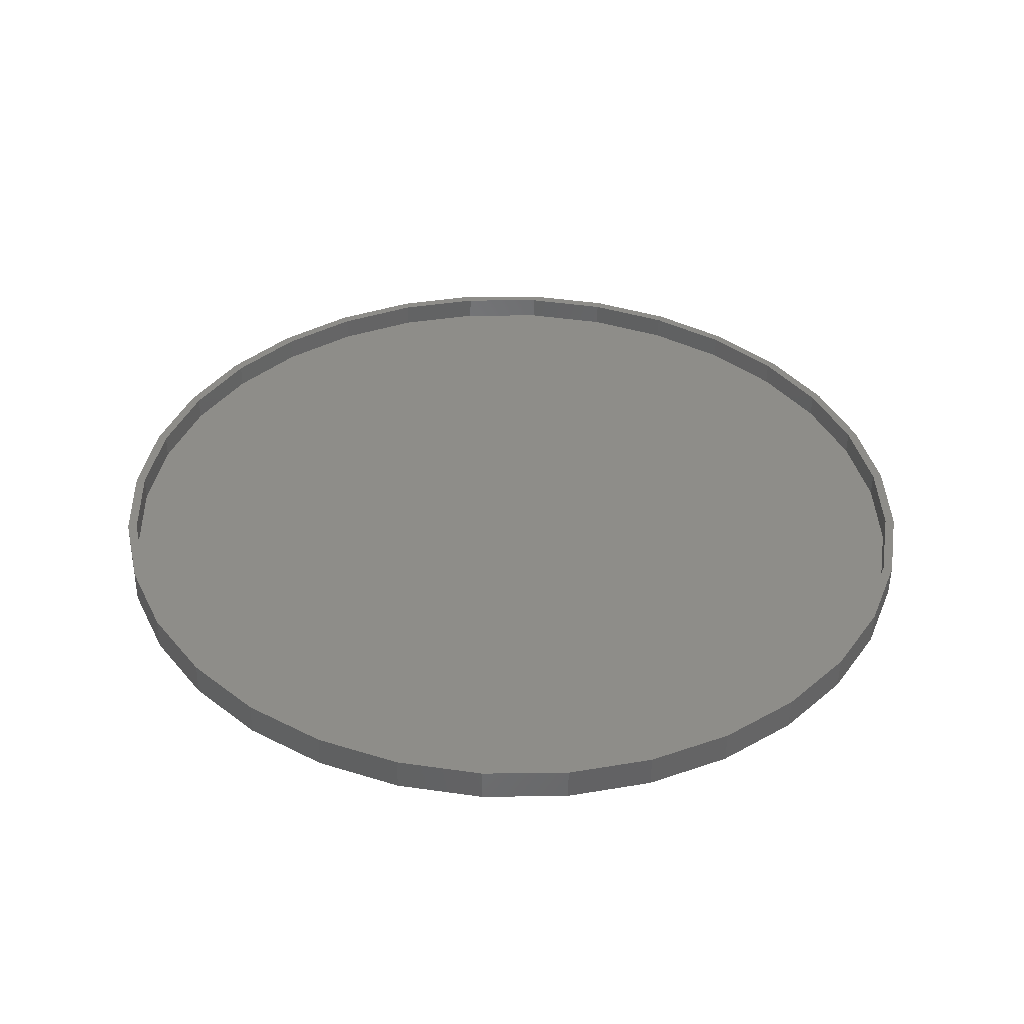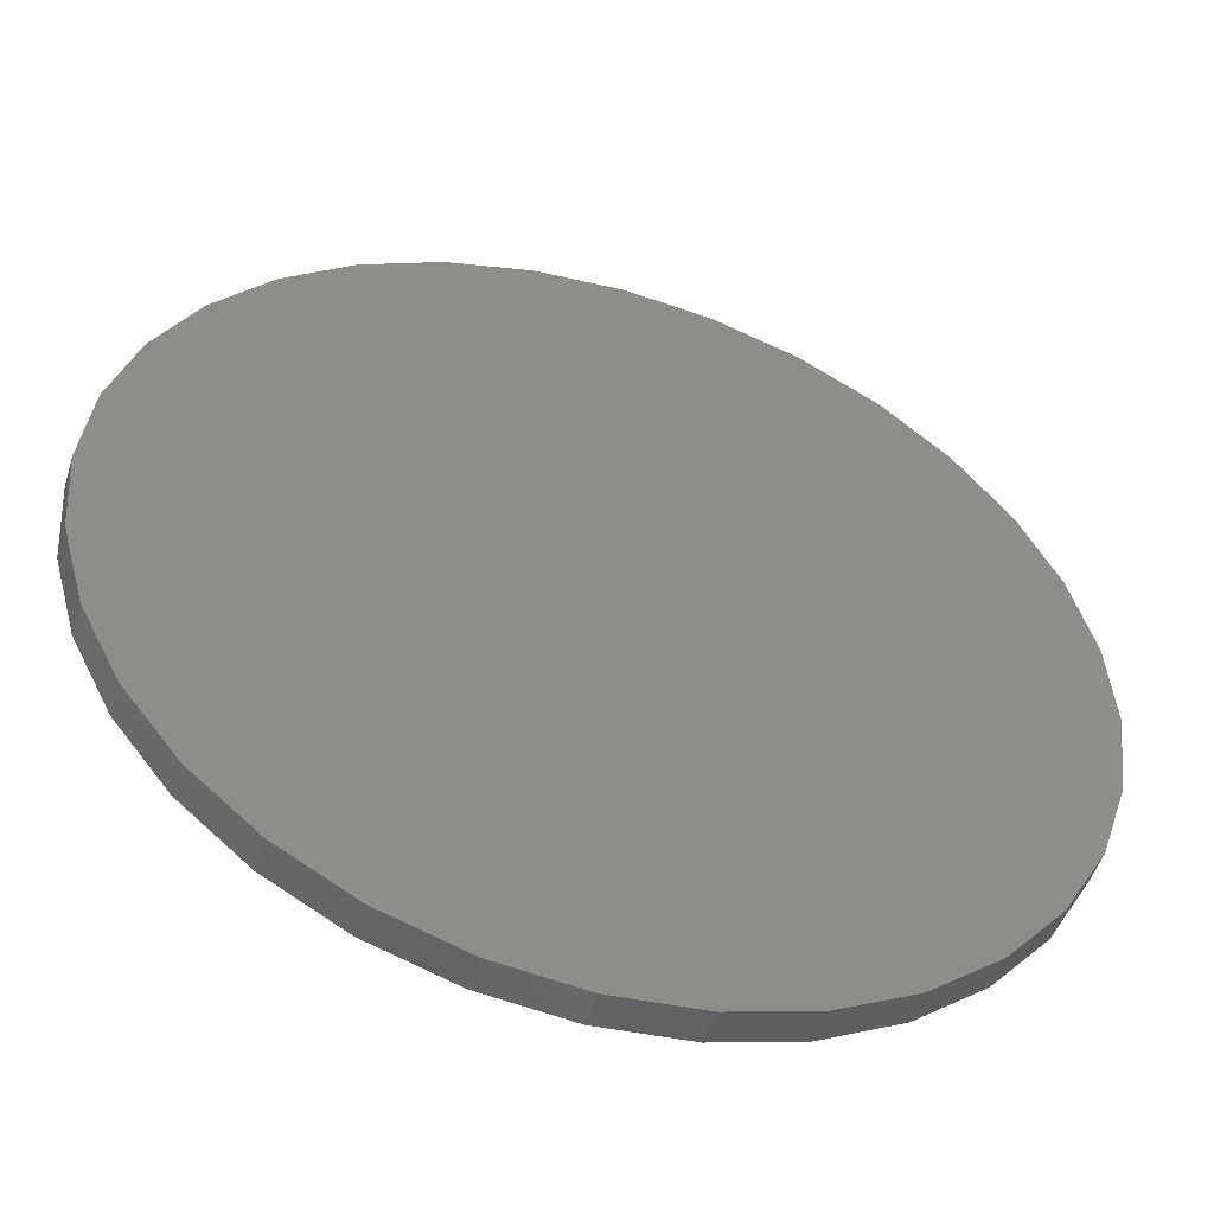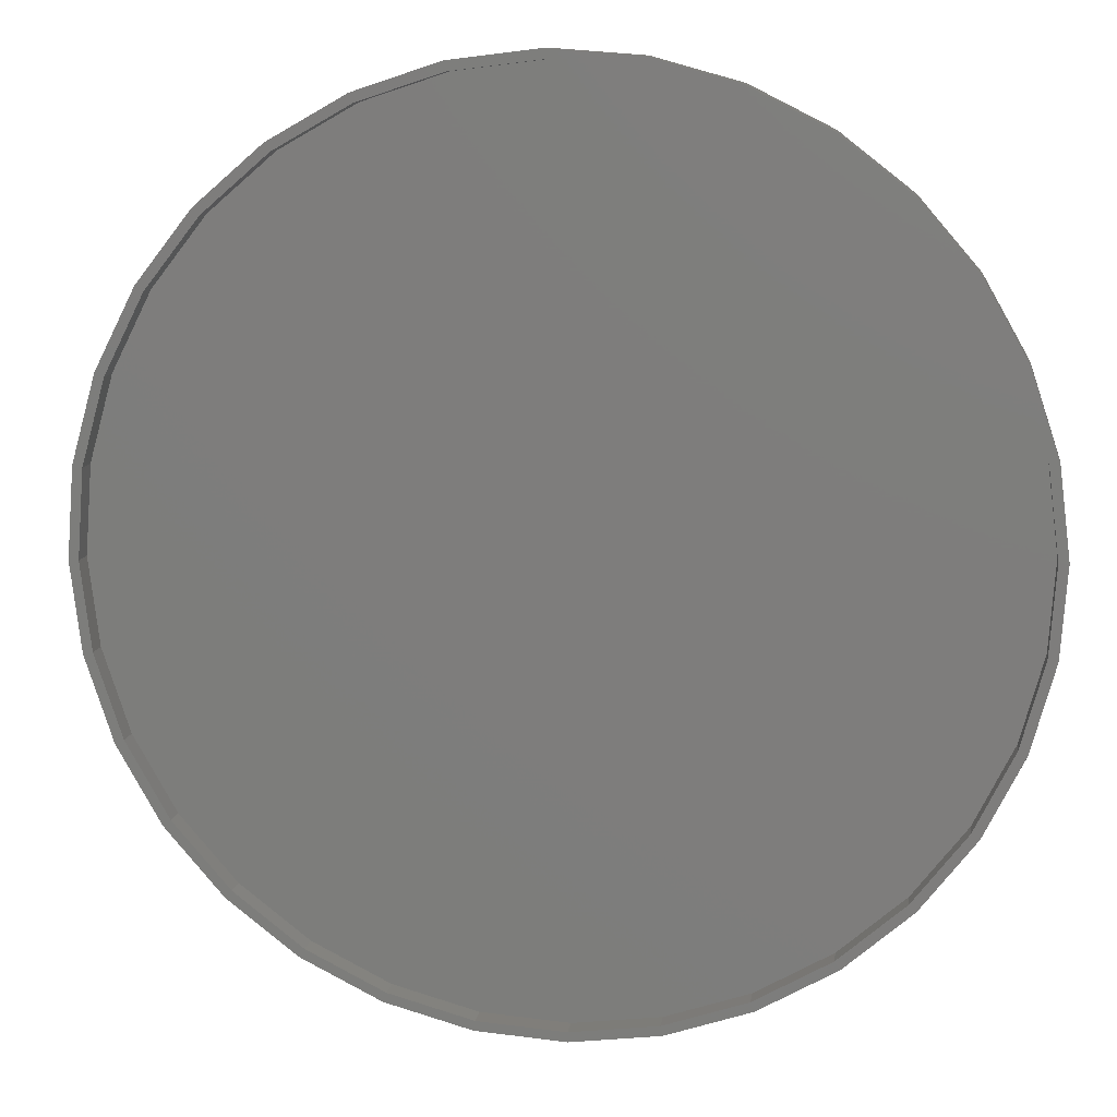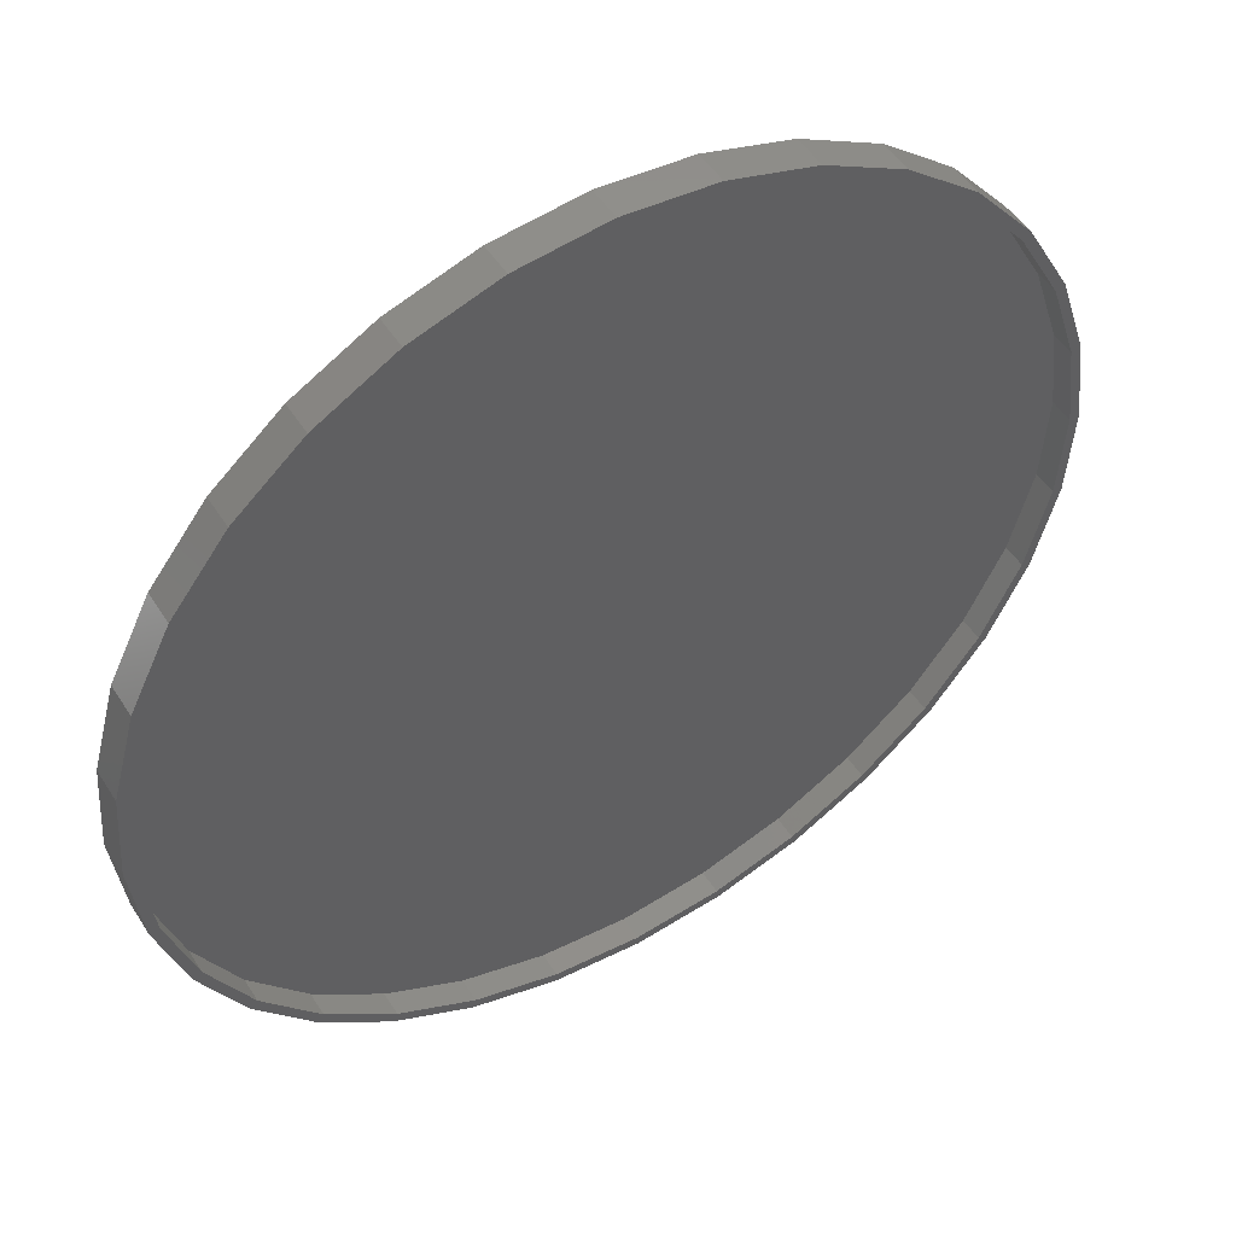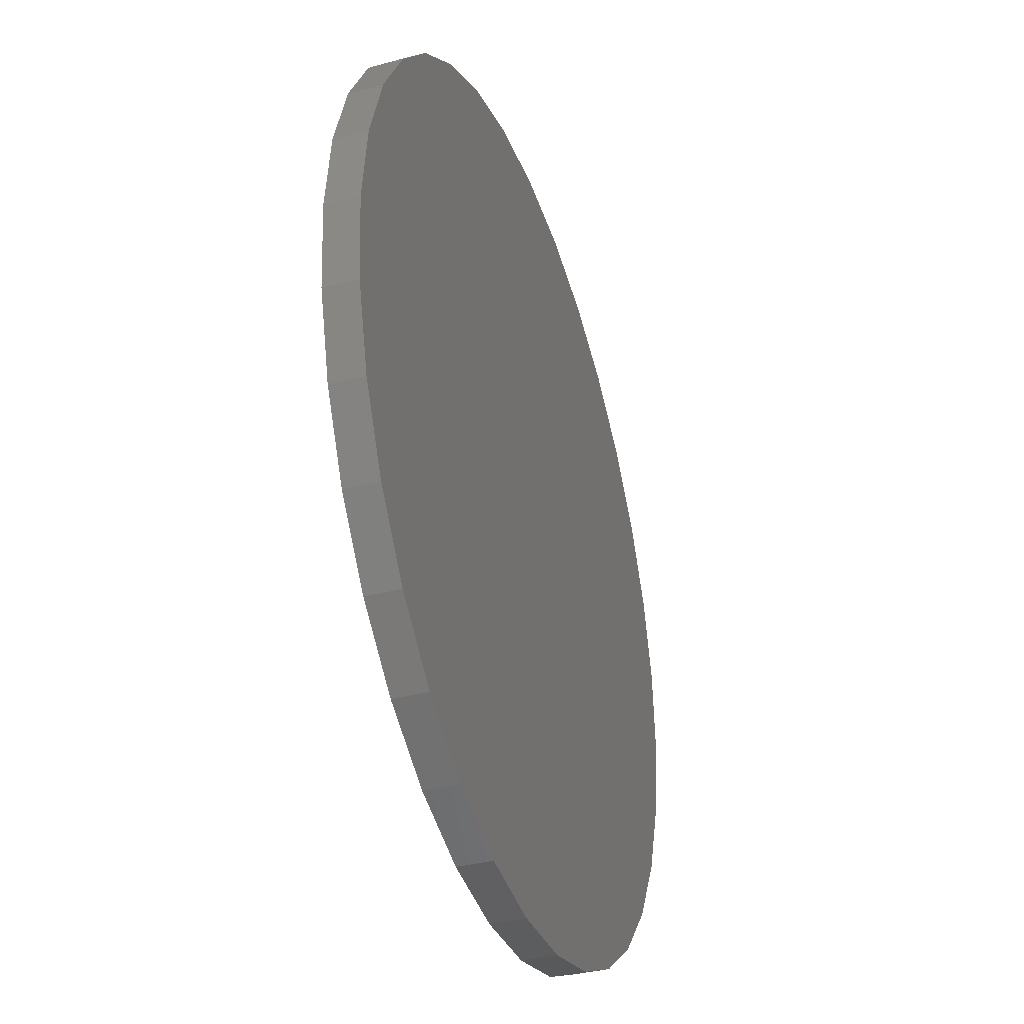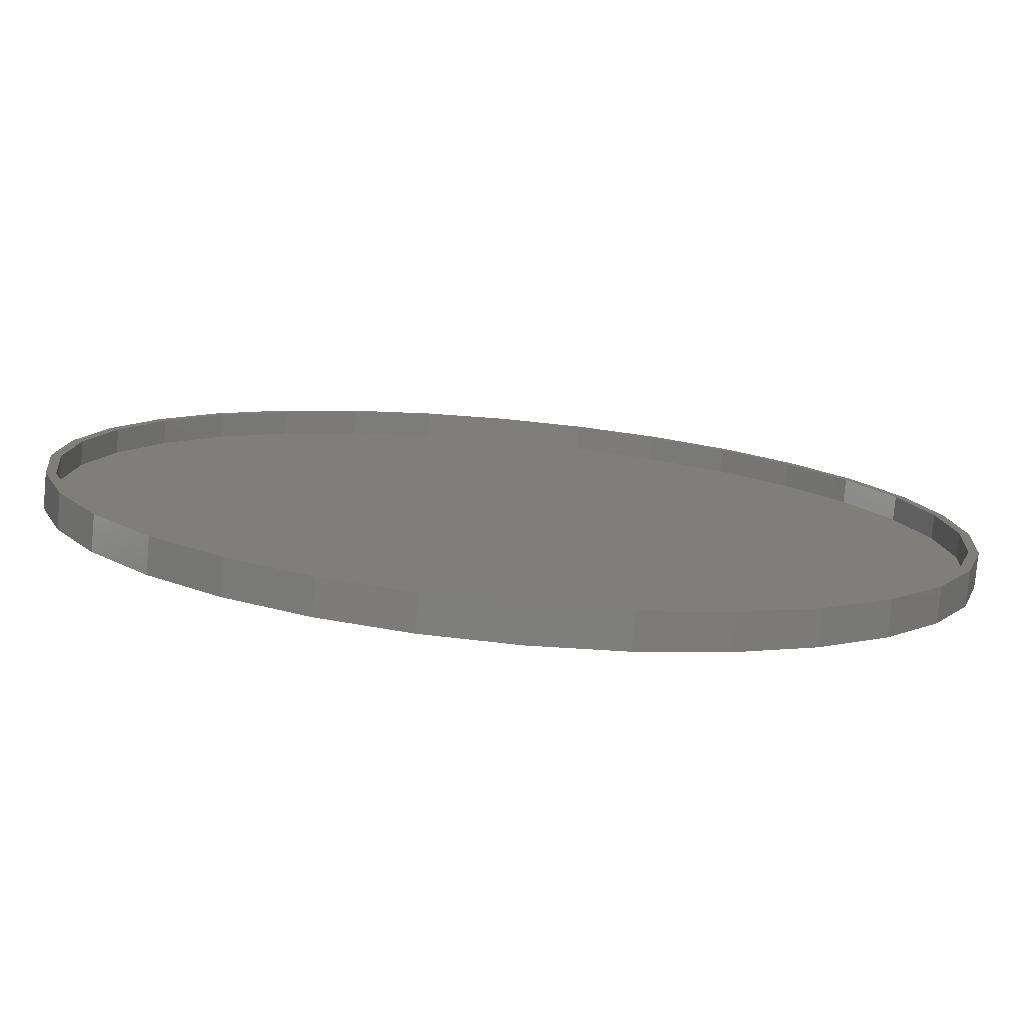
<metadata>
{"format":"stl","ext":"stl","renderer":"f3d","projection":"perspective","resolution":1024,"background":"white","views":[{"elev":37.4,"azim":-129.7,"up":"+Z"},{"elev":-50.3,"azim":161.6,"up":"+Y"},{"elev":10.9,"azim":6.8,"up":"+Y"},{"elev":49.4,"azim":-32.6,"up":"+Y"},{"elev":-36.6,"azim":107.2,"up":"+Y"},{"elev":-78.5,"azim":-6.7,"up":"+Y"}]}
</metadata>
<code>
# stl→obj: 128 verts, 252 faces
v 0.02526 -0.7075 0.01903
v 0.02487 -0.6919 0.01902
v -0.1167 -0.697 0.01555
v -0.01038 0.7447 0.01816
v -0.009998 0.7291 0.01817
v 0.1316 0.7342 0.02164
v -0.114 -0.6816 0.01561
v -0.2483 -0.6445 0.01232
v -0.2539 -0.659 0.01218
v -0.3727 -0.5818 0.009263
v -0.381 -0.595 0.009058
v -0.4825 -0.4961 0.006568
v -0.4932 -0.5074 0.006303
v -0.5734 -0.3906 0.004334
v -0.5862 -0.3996 0.004021
v -0.6421 -0.2694 0.002649
v -0.6564 -0.2757 0.002299
v -0.6858 -0.1371 0.001577
v -0.701 -0.1405 0.001202
v -0.7028 0.001158 0.001158
v -0.7184 0.000775 0.0007748
v -0.6926 0.1401 0.00141
v -0.708 0.1428 0.001032
v -0.6554 0.2744 0.002322
v -0.67 0.28 0.001964
v -0.5928 0.3988 0.003859
v -0.606 0.4072 0.003535
v -0.5071 0.5086 0.005962
v -0.5184 0.5194 0.005685
v -0.4017 0.5996 0.008551
v -0.4107 0.6124 0.00833
v -0.2805 0.6683 0.01153
v -0.2868 0.6826 0.01137
v -0.1482 0.712 0.01477
v -0.1517 0.7273 0.01469
v 0.1289 0.7188 0.02158
v 0.2631 0.6817 0.02487
v 0.2688 0.6962 0.02501
v 0.3875 0.619 0.02793
v 0.3959 0.6322 0.02813
v 0.4973 0.5333 0.03062
v 0.5081 0.5446 0.03088
v 0.5883 0.4278 0.03285
v 0.6011 0.4368 0.03317
v 0.657 0.3066 0.03454
v 0.6712 0.3129 0.03489
v 0.7007 0.1743 0.03561
v 0.7159 0.1777 0.03599
v 0.7177 0.03604 0.03603
v 0.7333 0.03642 0.03641
v 0.7075 -0.1029 0.03578
v 0.7228 -0.1056 0.03616
v 0.6703 -0.2372 0.03487
v 0.6849 -0.2428 0.03522
v 0.6077 -0.3616 0.03333
v 0.6209 -0.37 0.03365
v 0.522 -0.4715 0.03123
v 0.5333 -0.4822 0.0315
v 0.4165 -0.5625 0.02864
v 0.4255 -0.5752 0.02886
v 0.2954 -0.6311 0.02566
v 0.3017 -0.6454 0.02582
v 0.1631 -0.6748 0.02242
v 0.1665 -0.6901 0.0225
v 0.1299 0.7188 -0.01747
v 0.2641 0.6817 -0.01418
v 0.3885 0.619 -0.01113
v 0.4983 0.5333 -0.00843
v 0.5893 0.4278 -0.006197
v 0.6579 0.3066 -0.004512
v 0.7016 0.1743 -0.003439
v 0.7187 0.03604 -0.003021
v -0.009039 0.7291 -0.02088
v -0.1473 0.712 -0.02428
v -0.2795 0.6683 -0.02752
v -0.4007 0.5996 -0.0305
v -0.5062 0.5086 -0.03309
v -0.5919 0.3988 -0.03519
v -0.6545 0.2744 -0.03673
v -0.6916 0.1401 -0.03764
v -0.7019 0.001158 -0.03789
v -0.1131 -0.6816 -0.02344
v -0.2473 -0.6445 -0.02673
v -0.3717 -0.5818 -0.02979
v -0.4815 -0.4961 -0.03248
v -0.5725 -0.3906 -0.03472
v -0.6411 -0.2694 -0.0364
v -0.6848 -0.1371 -0.03747
v 0.02583 -0.6919 -0.02003
v 0.1641 -0.6748 -0.01664
v 0.2963 -0.6311 -0.01339
v 0.4175 -0.5625 -0.01041
v 0.523 -0.4715 -0.007825
v 0.6086 -0.3616 -0.005721
v 0.6713 -0.2372 -0.004184
v 0.7084 -0.1029 -0.003272
v -0.1154 -0.697 -0.03912
v 0.1679 -0.6901 -0.03217
v 0.0266 -0.7075 -0.03564
v 0.303 -0.6454 -0.02885
v -0.2525 -0.659 -0.04249
v 0.4269 -0.5752 -0.02581
v -0.3797 -0.595 -0.04561
v 0.5347 -0.4822 -0.02317
v -0.4919 -0.5074 -0.04837
v 0.6222 -0.37 -0.02102
v -0.5849 -0.3996 -0.05065
v 0.6862 -0.2428 -0.01945
v -0.655 -0.2757 -0.05237
v 0.7242 -0.1056 -0.01851
v -0.6997 -0.1405 -0.05347
v 0.7347 0.03642 -0.01826
v -0.7171 0.000775 -0.0539
v 0.7172 0.1777 -0.01869
v -0.7066 0.1428 -0.05364
v 0.6726 0.3129 -0.01978
v -0.6687 0.28 -0.05271
v 0.6024 0.4368 -0.0215
v -0.6047 0.4072 -0.05114
v 0.5095 0.5446 -0.02379
v -0.5171 0.5194 -0.04899
v 0.3972 0.6322 -0.02654
v -0.4093 0.6124 -0.04634
v 0.2701 0.6962 -0.02966
v -0.2855 0.6826 -0.0433
v 0.1329 0.7342 -0.03303
v -0.1503 0.7273 -0.03998
v -0.009039 0.7447 -0.03651
f 1 2 3
f 4 5 6
f 2 7 3
f 3 7 8
f 3 8 9
f 9 8 10
f 9 10 11
f 11 10 12
f 11 12 13
f 13 12 14
f 13 14 15
f 15 14 16
f 15 16 17
f 17 16 18
f 17 18 19
f 19 18 20
f 19 20 21
f 21 20 22
f 21 22 23
f 23 22 24
f 23 24 25
f 25 24 26
f 25 26 27
f 27 26 28
f 27 28 29
f 29 28 30
f 29 30 31
f 31 30 32
f 31 32 33
f 33 32 34
f 33 34 35
f 35 34 5
f 35 5 4
f 5 36 6
f 6 36 37
f 6 37 38
f 38 37 39
f 38 39 40
f 40 39 41
f 40 41 42
f 42 41 43
f 42 43 44
f 44 43 45
f 44 45 46
f 46 45 47
f 46 47 48
f 48 47 49
f 48 49 50
f 50 49 51
f 50 51 52
f 52 51 53
f 52 53 54
f 54 53 55
f 54 55 56
f 56 55 57
f 56 57 58
f 58 57 59
f 58 59 60
f 60 59 61
f 60 61 62
f 62 61 63
f 62 63 64
f 64 63 2
f 64 2 1
f 5 65 36
f 36 65 66
f 36 66 37
f 37 66 67
f 37 67 39
f 39 67 68
f 39 68 41
f 41 68 69
f 41 69 43
f 43 69 70
f 43 70 45
f 45 70 71
f 45 71 47
f 47 71 72
f 47 72 49
f 65 5 73
f 73 5 34
f 73 34 74
f 74 34 32
f 74 32 75
f 75 32 30
f 75 30 76
f 76 30 28
f 76 28 77
f 77 28 26
f 77 26 78
f 78 26 24
f 78 24 79
f 79 24 22
f 79 22 80
f 80 22 20
f 80 20 81
f 2 82 7
f 7 82 83
f 7 83 8
f 8 83 84
f 8 84 10
f 10 84 85
f 10 85 12
f 12 85 86
f 12 86 14
f 14 86 87
f 14 87 16
f 16 87 88
f 16 88 18
f 18 88 81
f 18 81 20
f 82 2 89
f 89 2 63
f 89 63 90
f 90 63 61
f 90 61 91
f 91 61 59
f 91 59 92
f 92 59 57
f 92 57 93
f 93 57 55
f 93 55 94
f 94 55 53
f 94 53 95
f 95 53 51
f 95 51 96
f 96 51 49
f 96 49 72
f 89 90 82
f 73 74 65
f 65 74 75
f 65 75 66
f 66 75 76
f 66 76 67
f 67 76 77
f 67 77 68
f 68 77 78
f 68 78 69
f 69 78 79
f 69 79 70
f 70 79 80
f 70 80 71
f 71 80 81
f 71 81 72
f 72 81 88
f 72 88 96
f 96 88 87
f 96 87 95
f 95 87 86
f 95 86 94
f 94 86 85
f 94 85 93
f 93 85 84
f 93 84 92
f 92 84 83
f 92 83 91
f 91 83 82
f 91 82 90
f 97 98 99
f 98 97 100
f 100 97 101
f 100 101 102
f 102 101 103
f 102 103 104
f 104 103 105
f 104 105 106
f 106 105 107
f 106 107 108
f 108 107 109
f 108 109 110
f 110 109 111
f 110 111 112
f 112 111 113
f 112 113 114
f 114 113 115
f 114 115 116
f 116 115 117
f 116 117 118
f 118 117 119
f 118 119 120
f 120 119 121
f 120 121 122
f 122 121 123
f 122 123 124
f 124 123 125
f 124 125 126
f 126 125 127
f 126 127 128
f 50 112 48
f 48 112 114
f 48 114 46
f 46 114 116
f 46 116 44
f 44 116 118
f 44 118 42
f 42 118 120
f 42 120 40
f 40 120 122
f 40 122 38
f 38 122 124
f 38 124 6
f 6 124 126
f 6 126 4
f 4 126 128
f 4 128 35
f 35 128 127
f 35 127 33
f 33 127 125
f 33 125 31
f 31 125 123
f 31 123 29
f 29 123 121
f 29 121 27
f 27 121 119
f 27 119 25
f 25 119 117
f 25 117 23
f 23 117 115
f 23 115 21
f 21 115 113
f 21 113 19
f 19 113 111
f 19 111 17
f 17 111 109
f 17 109 15
f 15 109 107
f 15 107 13
f 13 107 105
f 13 105 11
f 11 105 103
f 11 103 9
f 9 103 101
f 9 101 3
f 3 101 97
f 3 97 1
f 1 97 99
f 1 99 64
f 64 99 98
f 64 98 62
f 62 98 100
f 62 100 60
f 60 100 102
f 60 102 58
f 58 102 104
f 58 104 56
f 56 104 106
f 56 106 54
f 54 106 108
f 54 108 52
f 52 108 110
f 52 110 50
f 50 110 112

</code>
